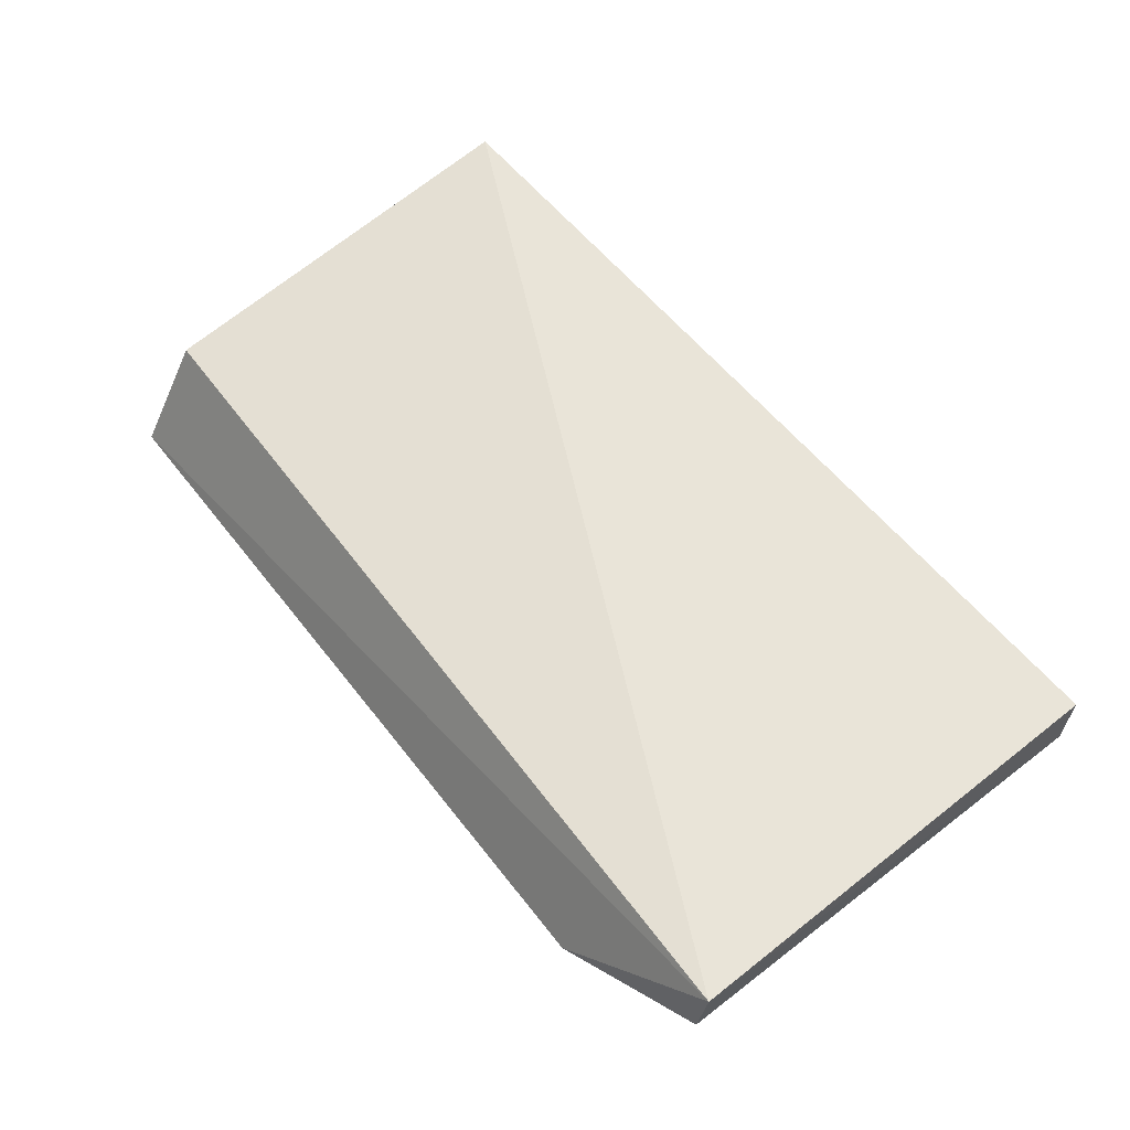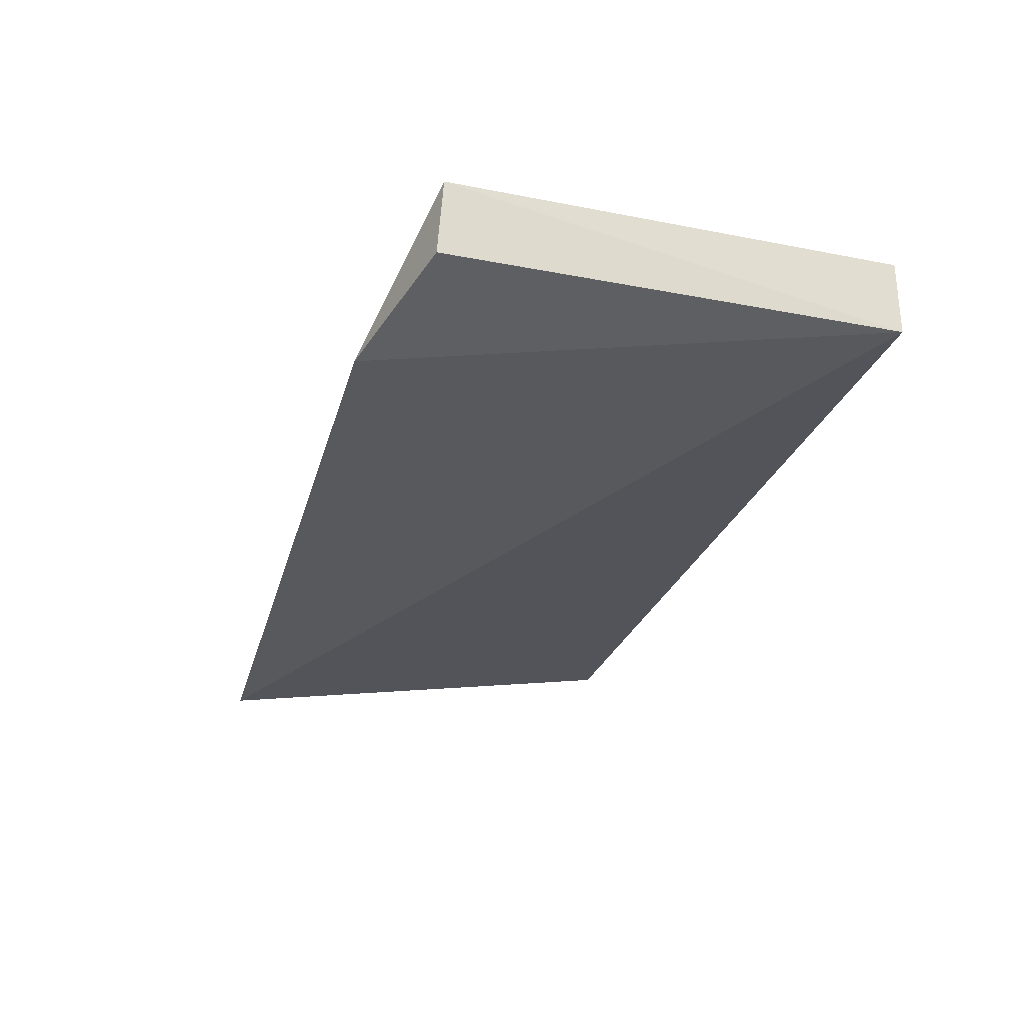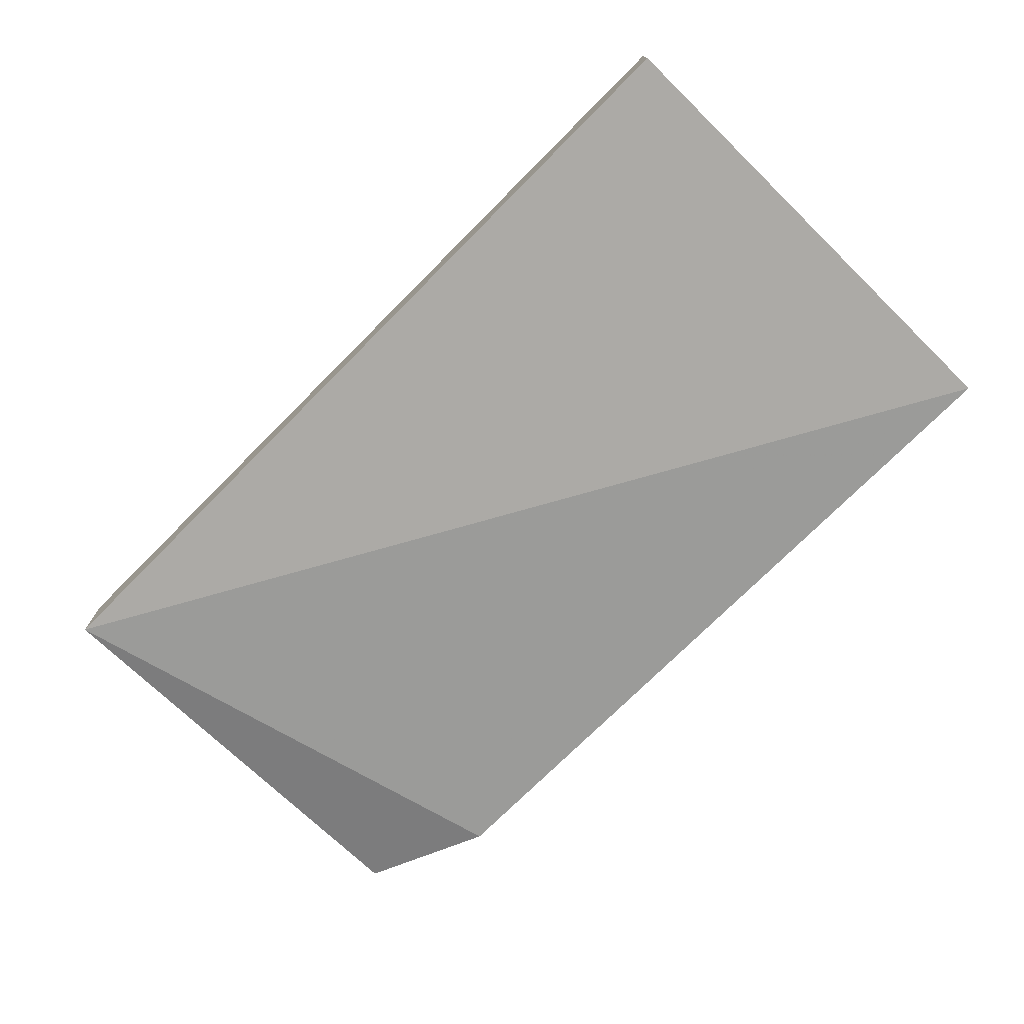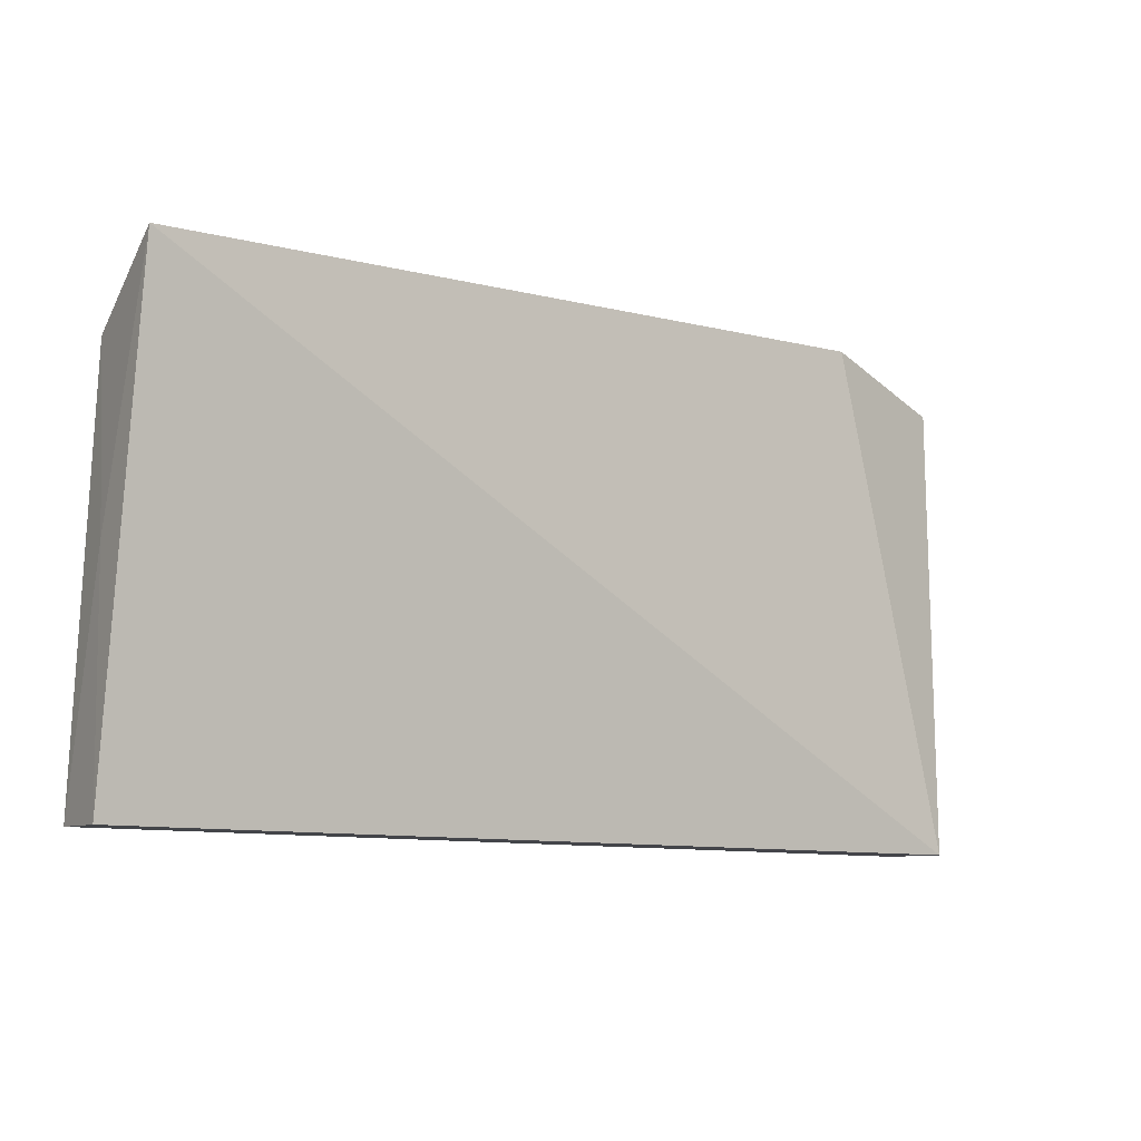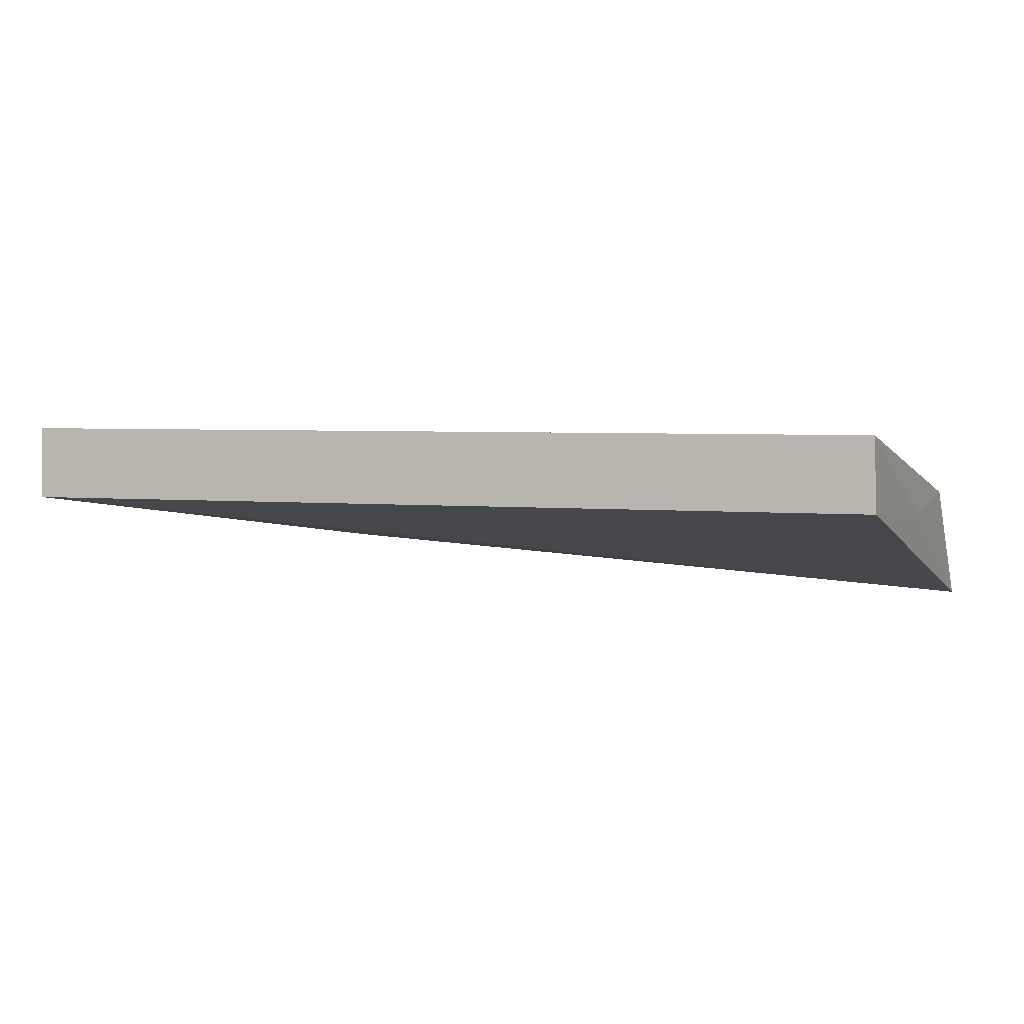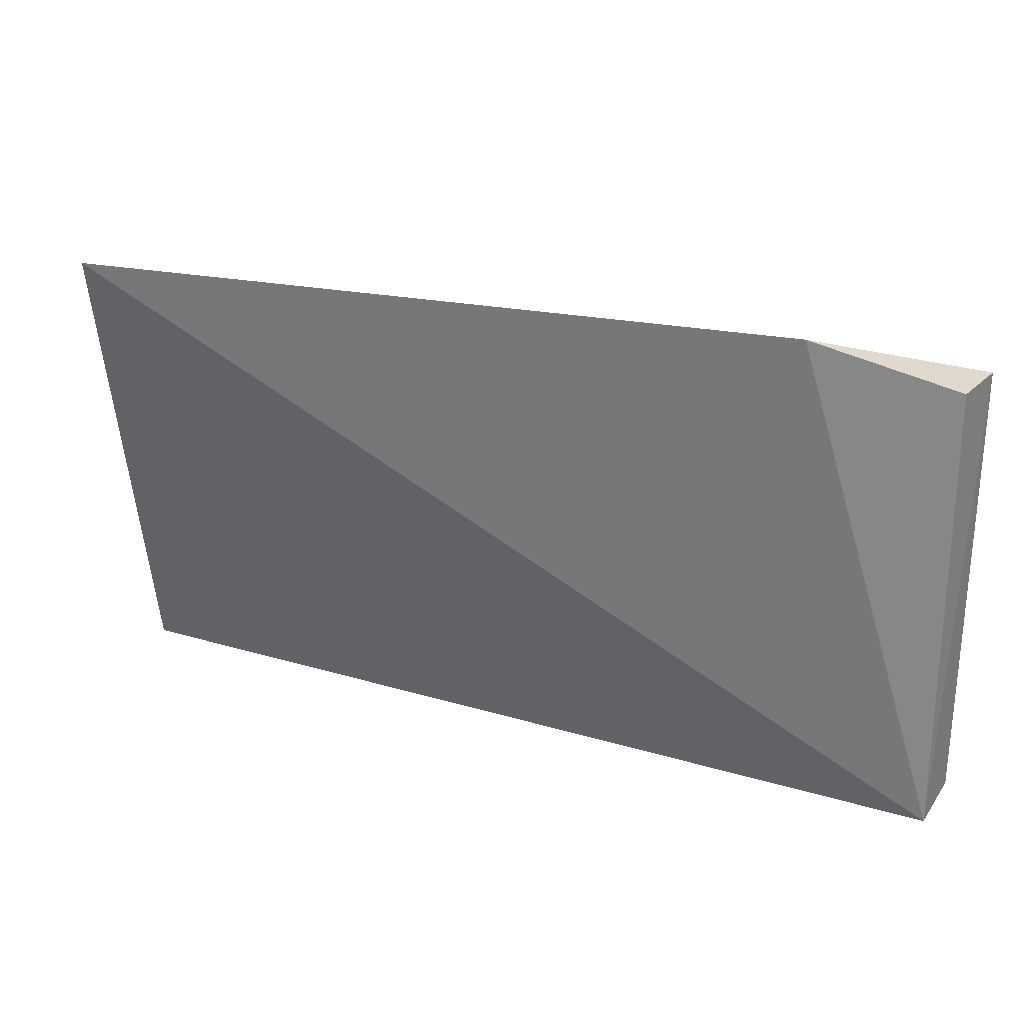
<metadata>
{"format":"obj","ext":"obj","renderer":"f3d","projection":"perspective","resolution":1024,"background":"white","views":[{"elev":60.9,"azim":-128.6,"up":"+Z"},{"elev":-26.0,"azim":-107.1,"up":"+Z"},{"elev":-72.3,"azim":45.5,"up":"+Z"},{"elev":-10.0,"azim":147.9,"up":"+Y"},{"elev":-1.1,"azim":21.6,"up":"+Z"},{"elev":25.7,"azim":-153.0,"up":"+Y"}]}
</metadata>
<code>
v -0.1227 -0.4619 0.01972
v -0.1225 -0.4621 0.01006
v -0.1223 -0.3986 -0.0007346
v -0.2439 -0.4016 0.02358
v -0.2437 -0.4621 0.0235
v -0.1229 -0.4074 0.01437
v -0.1224 -0.4311 0.01076
v -0.2436 -0.4623 0.01344
v -0.2244 -0.3955 0.008413
v -0.2432 -0.4011 0.01368
f 5 2 1
f 5 1 4
f 6 3 4
f 6 4 1
f 7 1 2
f 7 2 3
f 7 6 1
f 7 3 6
f 8 3 2
f 8 2 5
f 8 5 4
f 9 4 3
f 9 3 8
f 10 9 8
f 10 8 4
f 10 4 9

</code>
